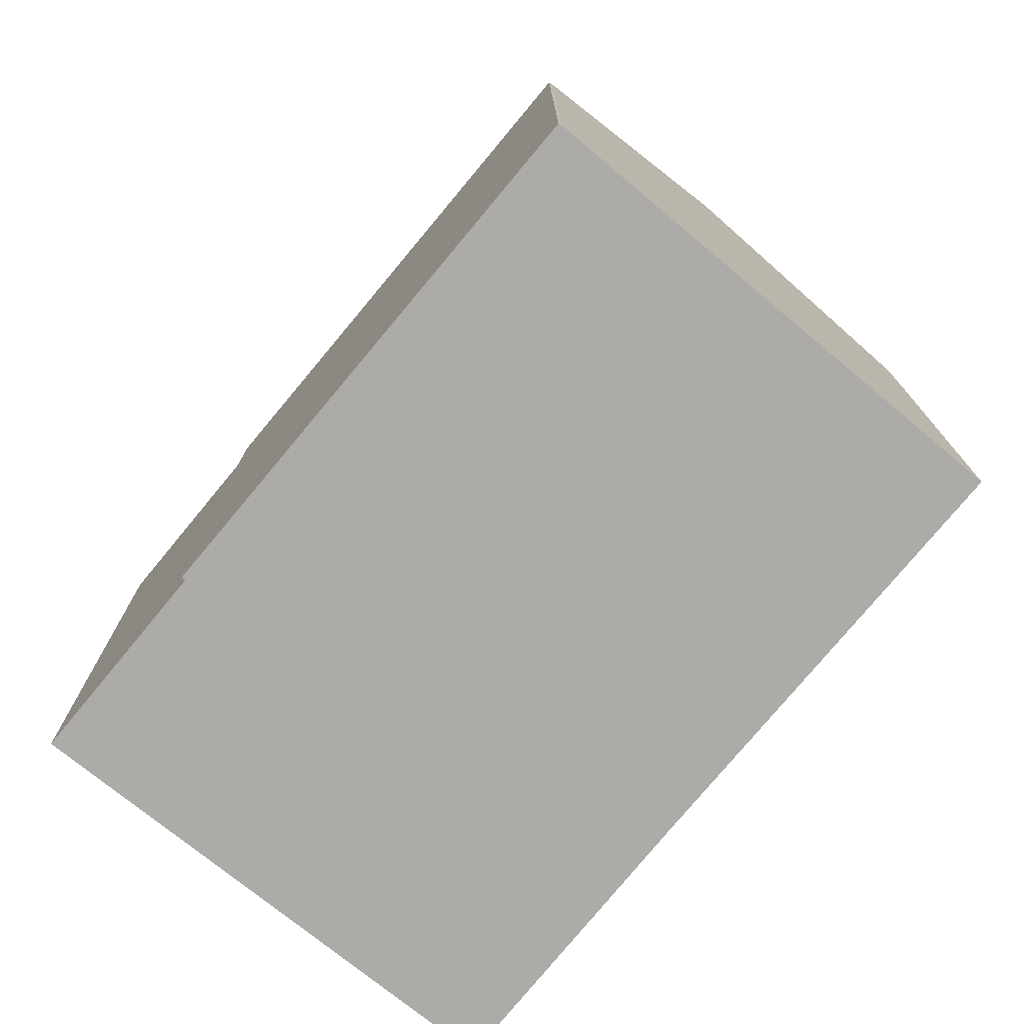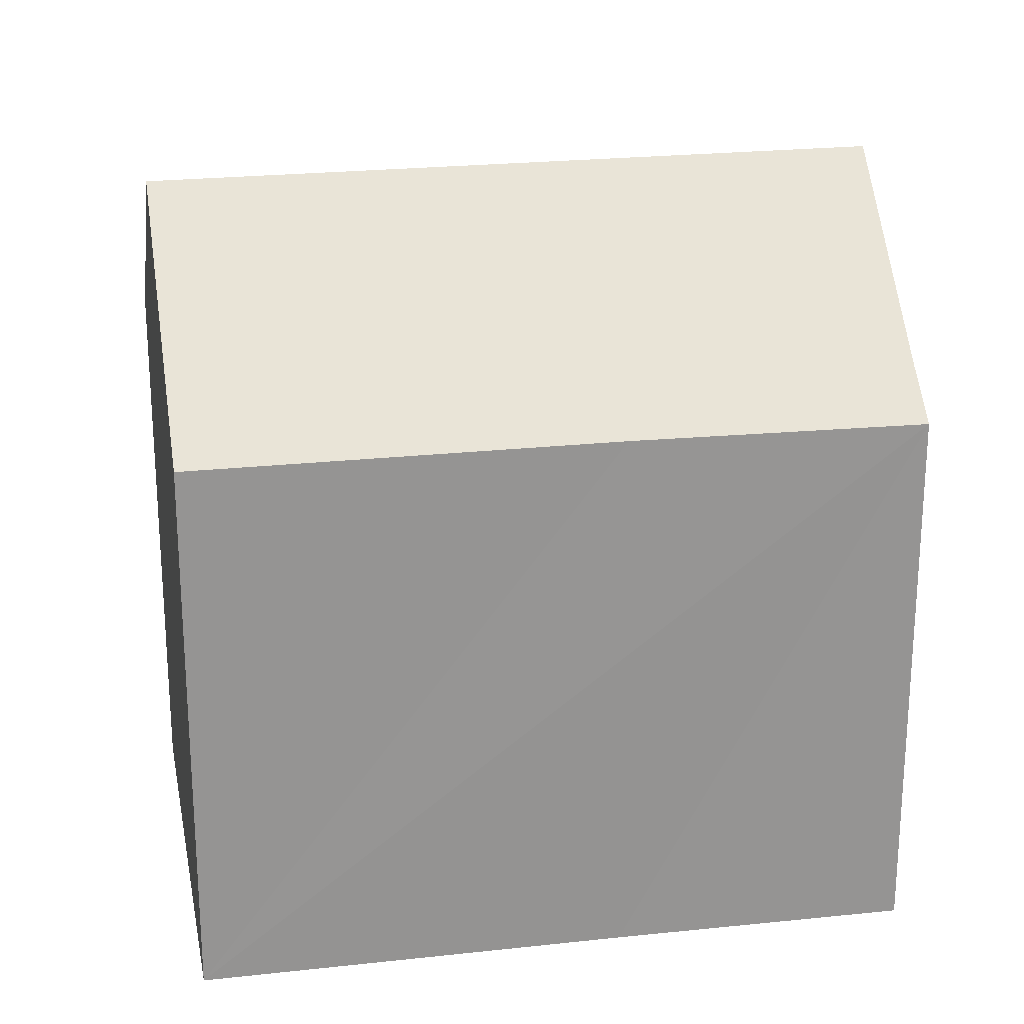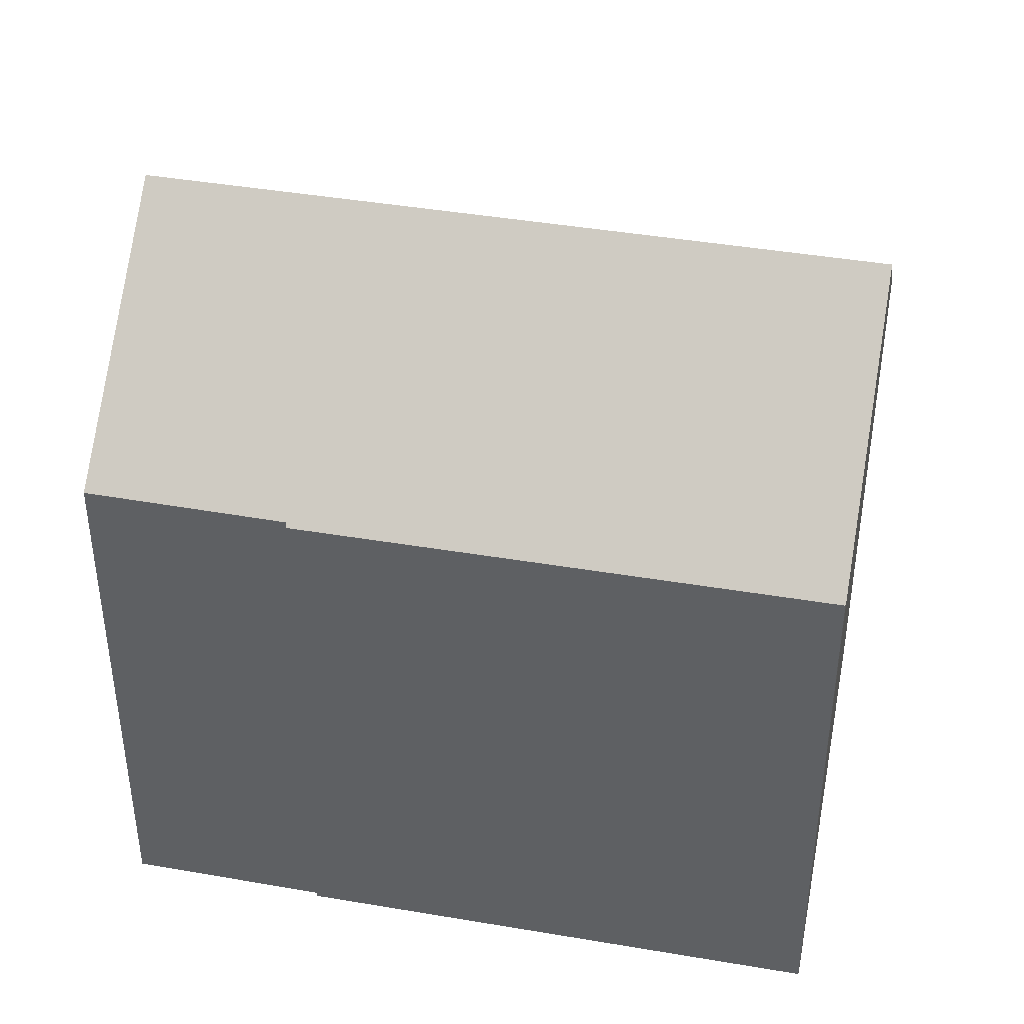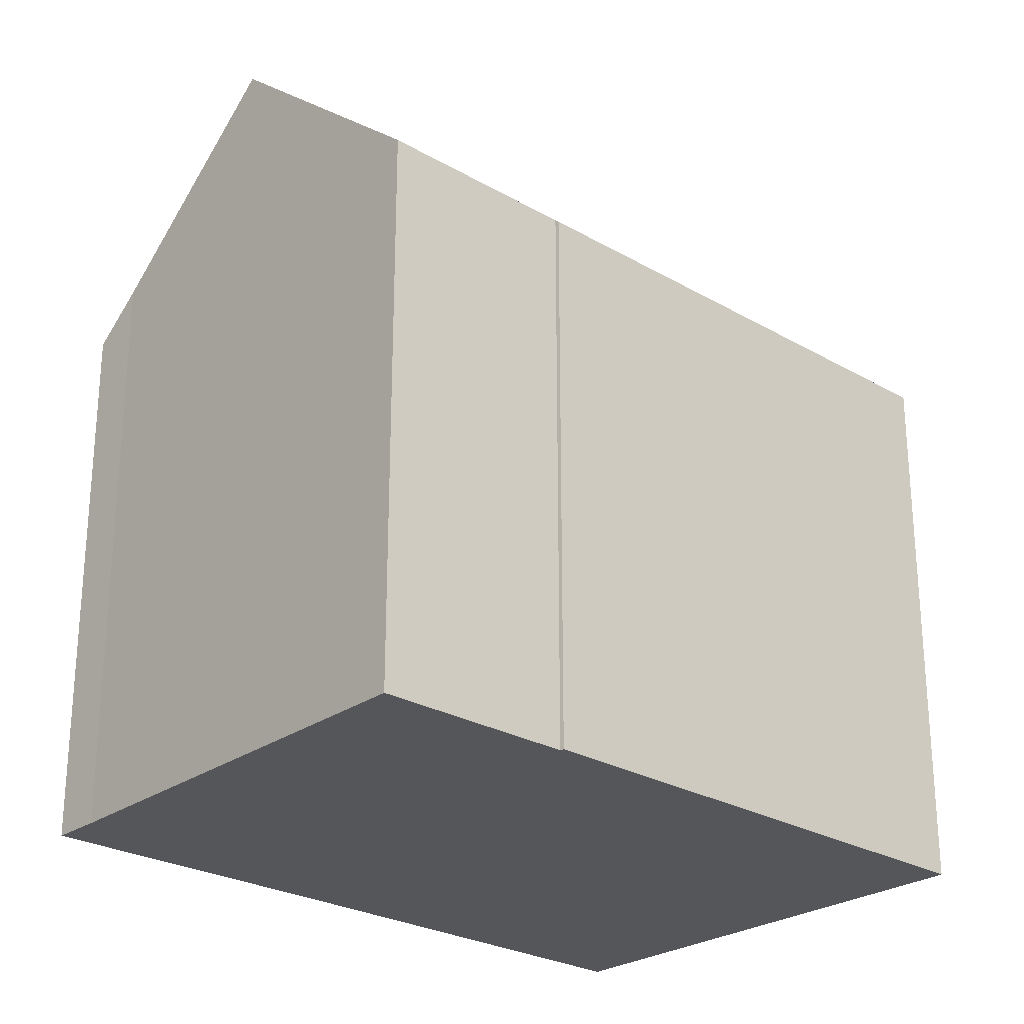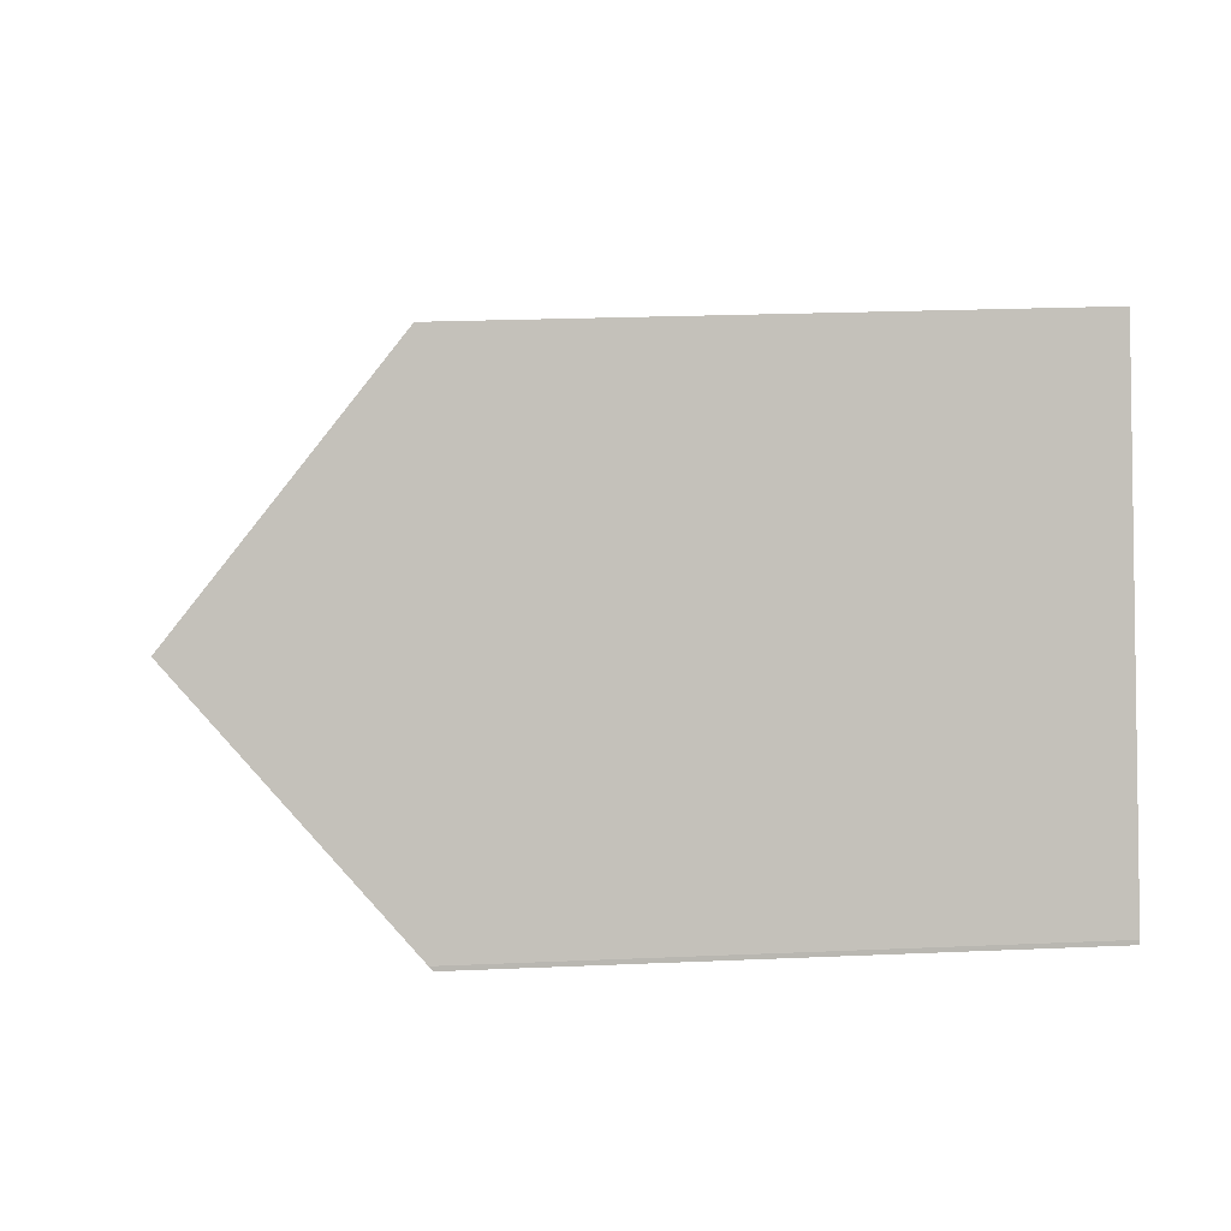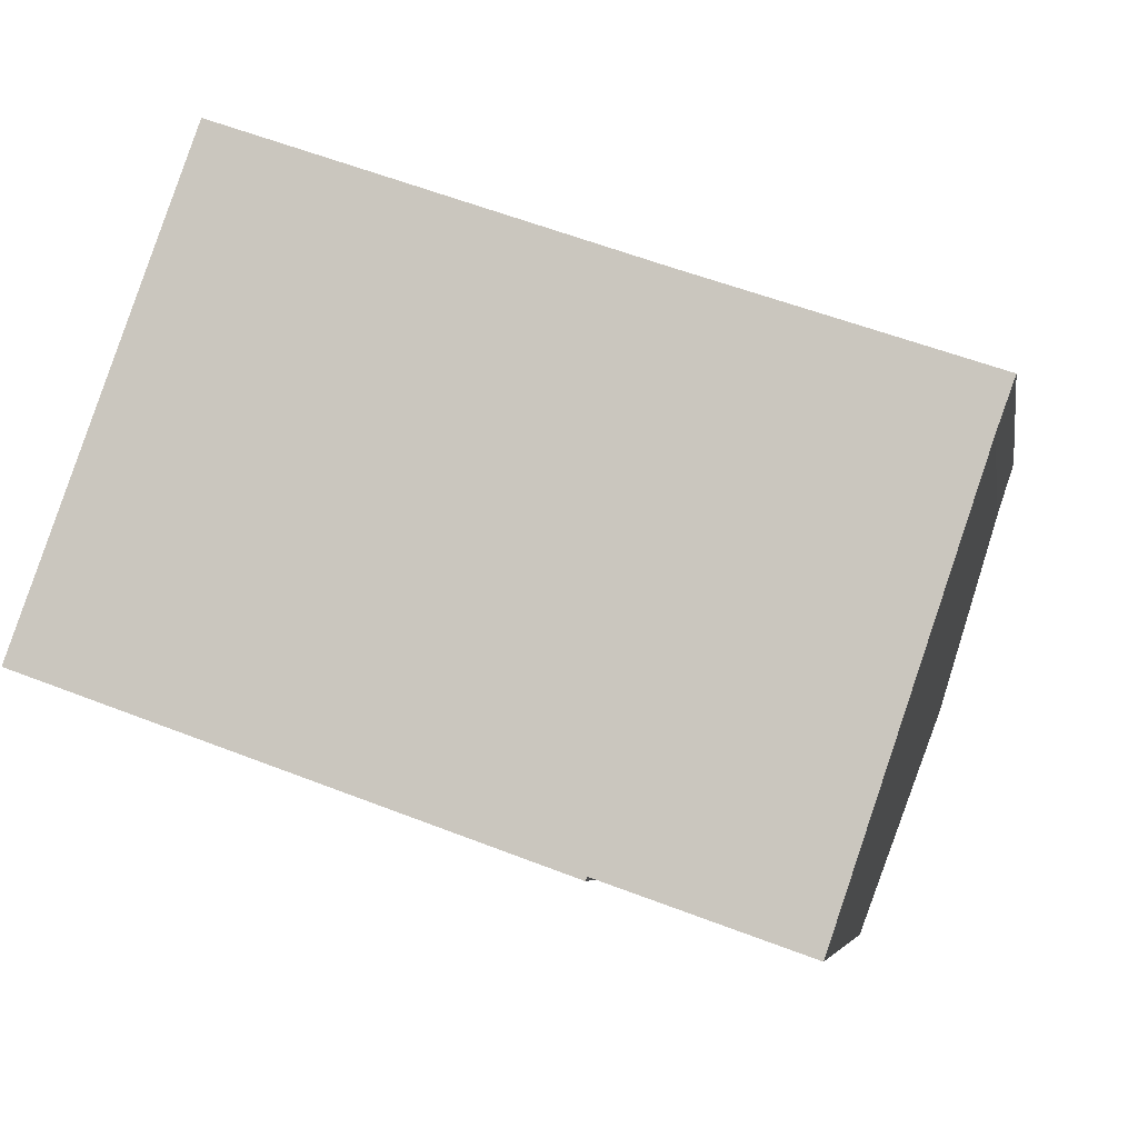
<metadata>
{"format":"obj","ext":"obj","renderer":"f3d","projection":"perspective","resolution":1024,"background":"white","views":[{"elev":-76.4,"azim":-110.1,"up":"+Y"},{"elev":23.2,"azim":9.0,"up":"+Y"},{"elev":42.3,"azim":-148.8,"up":"+Y"},{"elev":-26.1,"azim":157.0,"up":"+Y"},{"elev":22.8,"azim":-94.3,"up":"+Z"},{"elev":-5.5,"azim":9.1,"up":"+Z"}]}
</metadata>
<code>
v  0 18.78 1.15e-15
v  17.08 18.86 -5.968
v  17.03 18.75 -6.092
v  23.66 19.12 -7.985
v  23.58 18.89 -8.248
v  26.23 25.81 -0.341
v  2.865 25.81 7.977
v  0.036 18.9 0.142
v  28.41 20.13 6.152
v  19.45 18.78 11.07
v  29 18.69 7.781
v  5.738 18.79 15.94
v  0 0 0
v  17.03 3.73e-16 -6.092
v  23.58 5.05e-16 -8.248
v  17.08 3.654e-16 -5.968
v  0.036 -8.695e-18 0.142
v  5.738 -9.757e-16 15.94
v  2.865 -4.884e-16 7.977
v  19.45 -6.777e-16 11.07
v  29 -4.764e-16 7.781
v  28.41 -3.767e-16 6.152
v  26.23 2.088e-17 -0.341
v  23.66 4.889e-16 -7.985
g defaultobject
f 1 2 3
f 2 4 5
f 4 2 6
f 6 2 7
f 7 2 1
f 7 1 8
f 9 10 11
f 10 7 12
f 7 10 9
f 7 9 6
f 3 13 1
f 13 3 14
f 15 2 5
f 2 15 16
f 1 17 8
f 17 1 13
f 8 12 7
f 12 8 17
f 12 17 18
f 18 17 19
f 18 10 12
f 10 18 11
f 11 18 20
f 11 20 21
f 11 22 9
f 22 11 21
f 9 4 6
f 4 9 22
f 4 22 5
f 5 22 23
f 5 23 15
f 15 23 24
f 16 3 2
f 3 16 14
f 20 22 21
f 22 20 23
f 23 20 24
f 24 20 18
f 24 18 15
f 15 18 16
f 16 18 19
f 16 19 14
f 14 19 13
f 13 19 17

</code>
